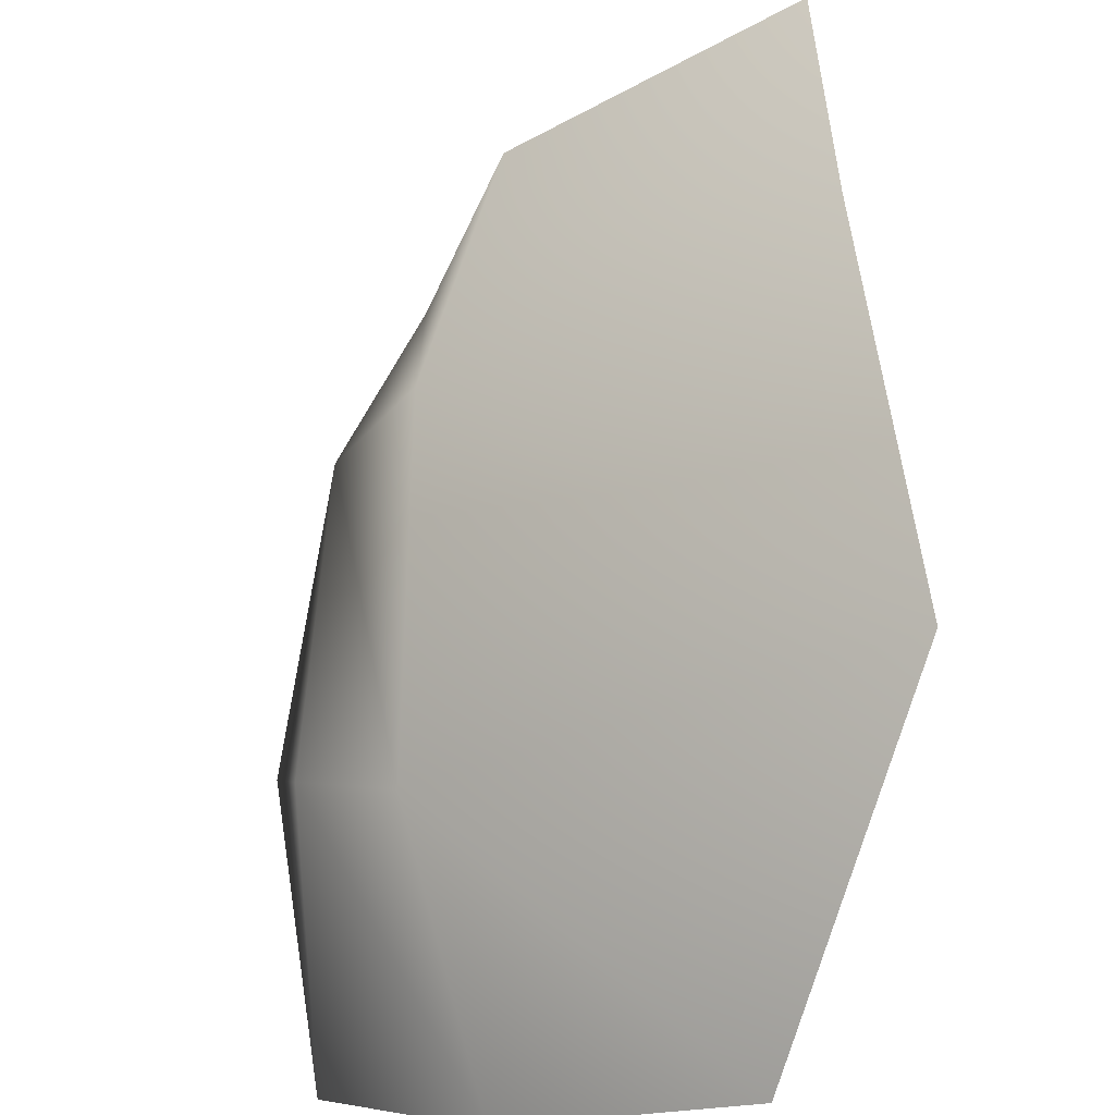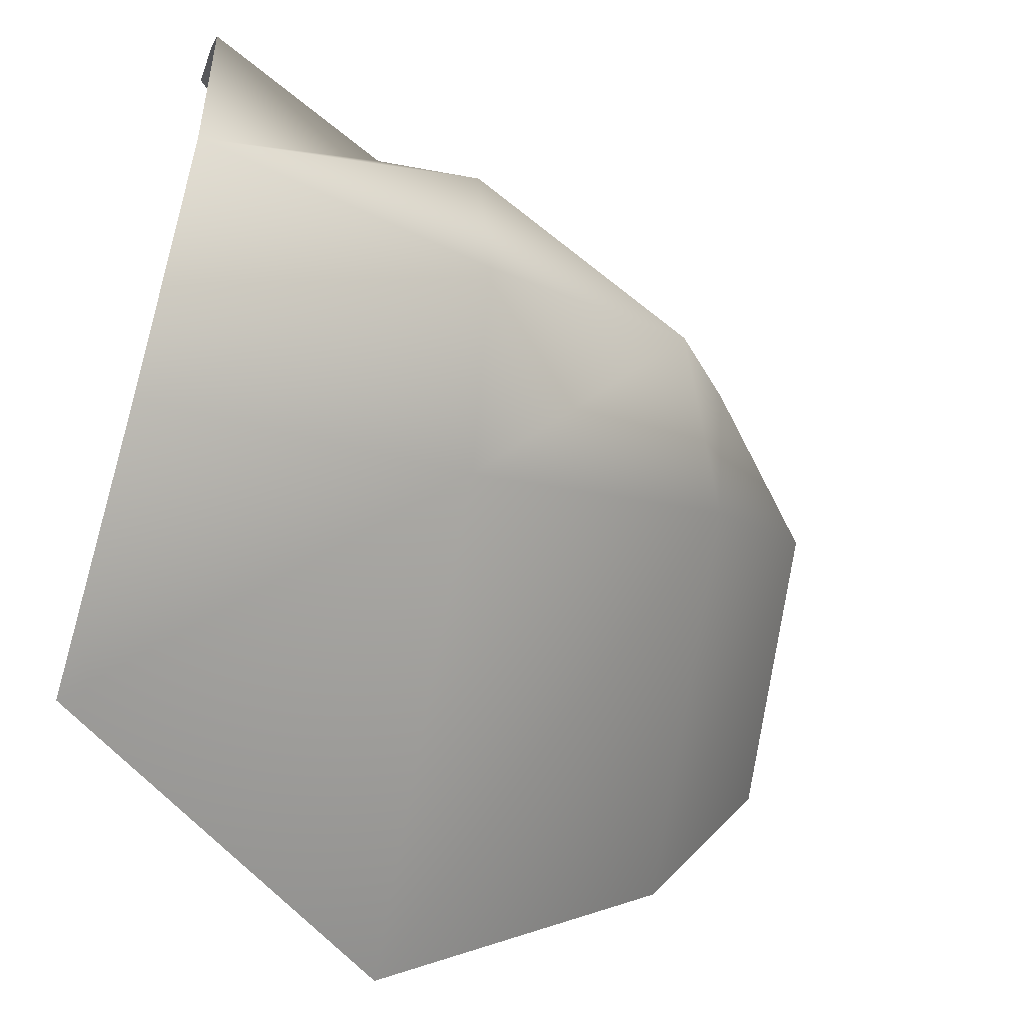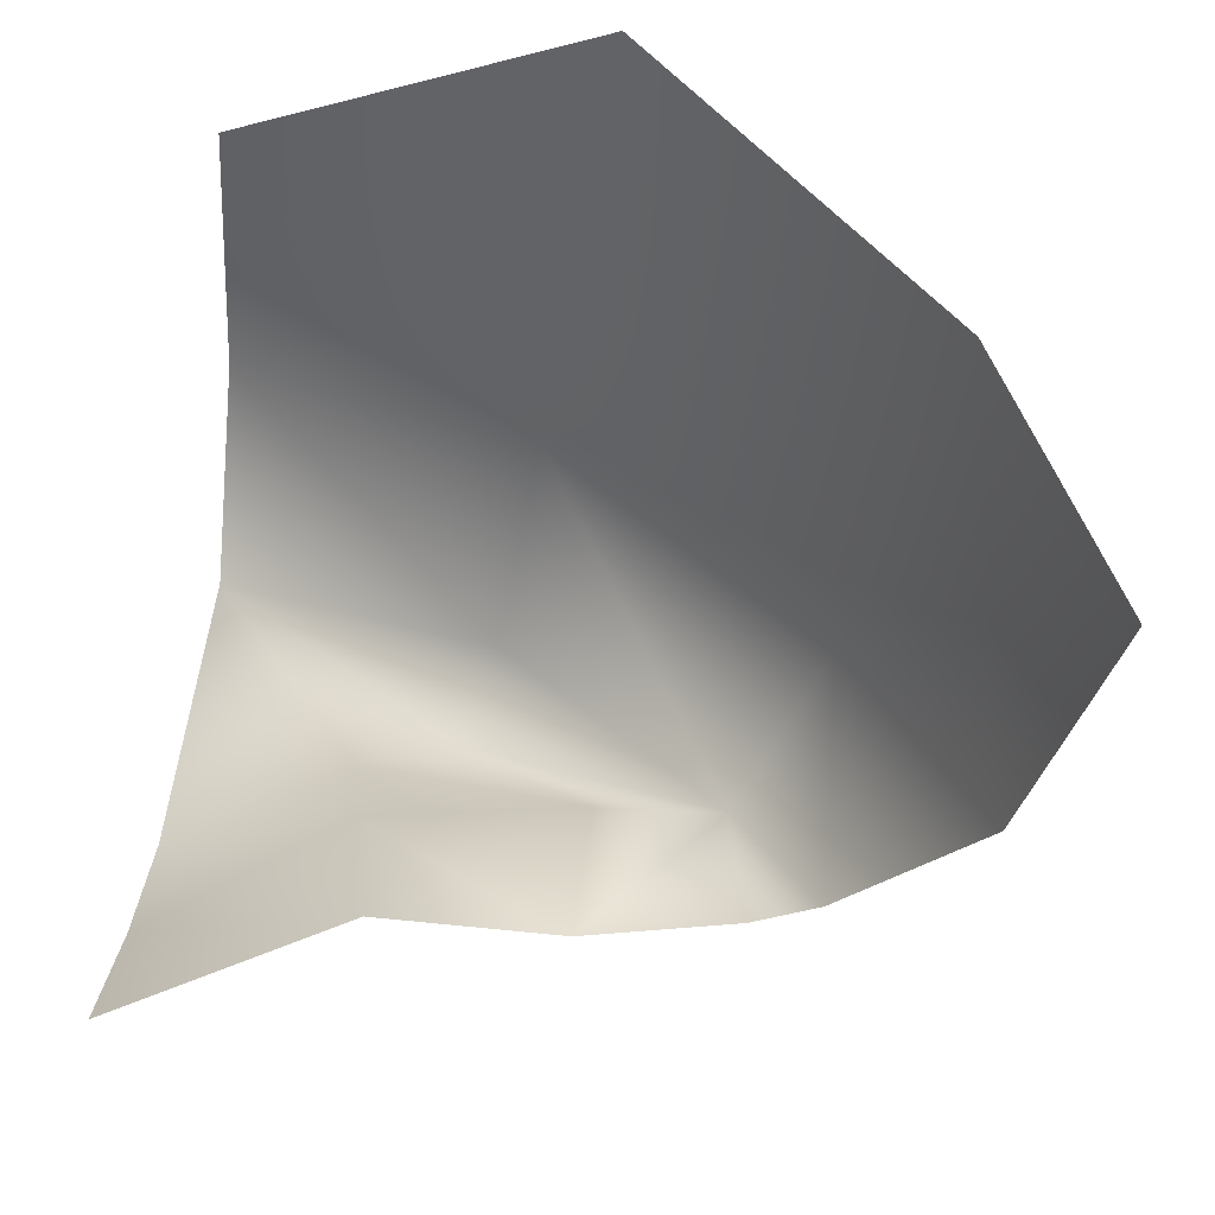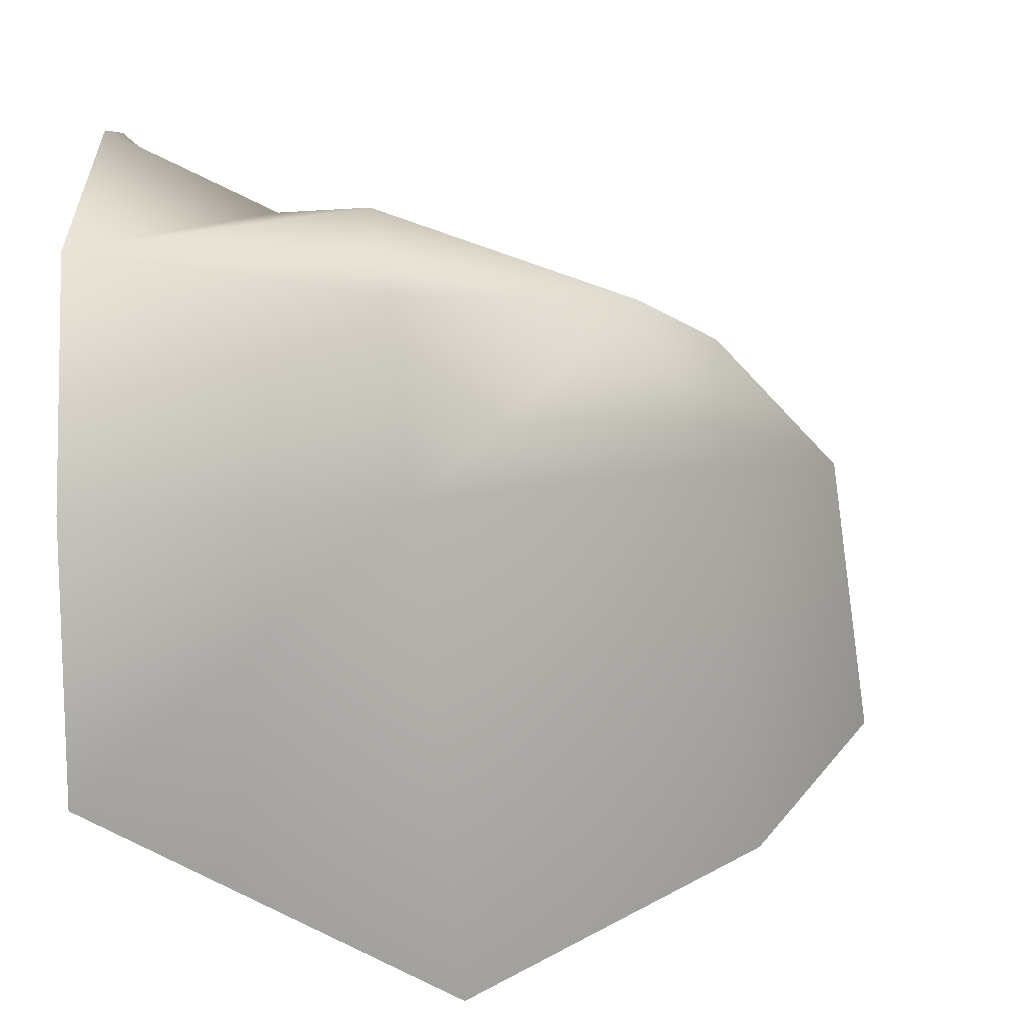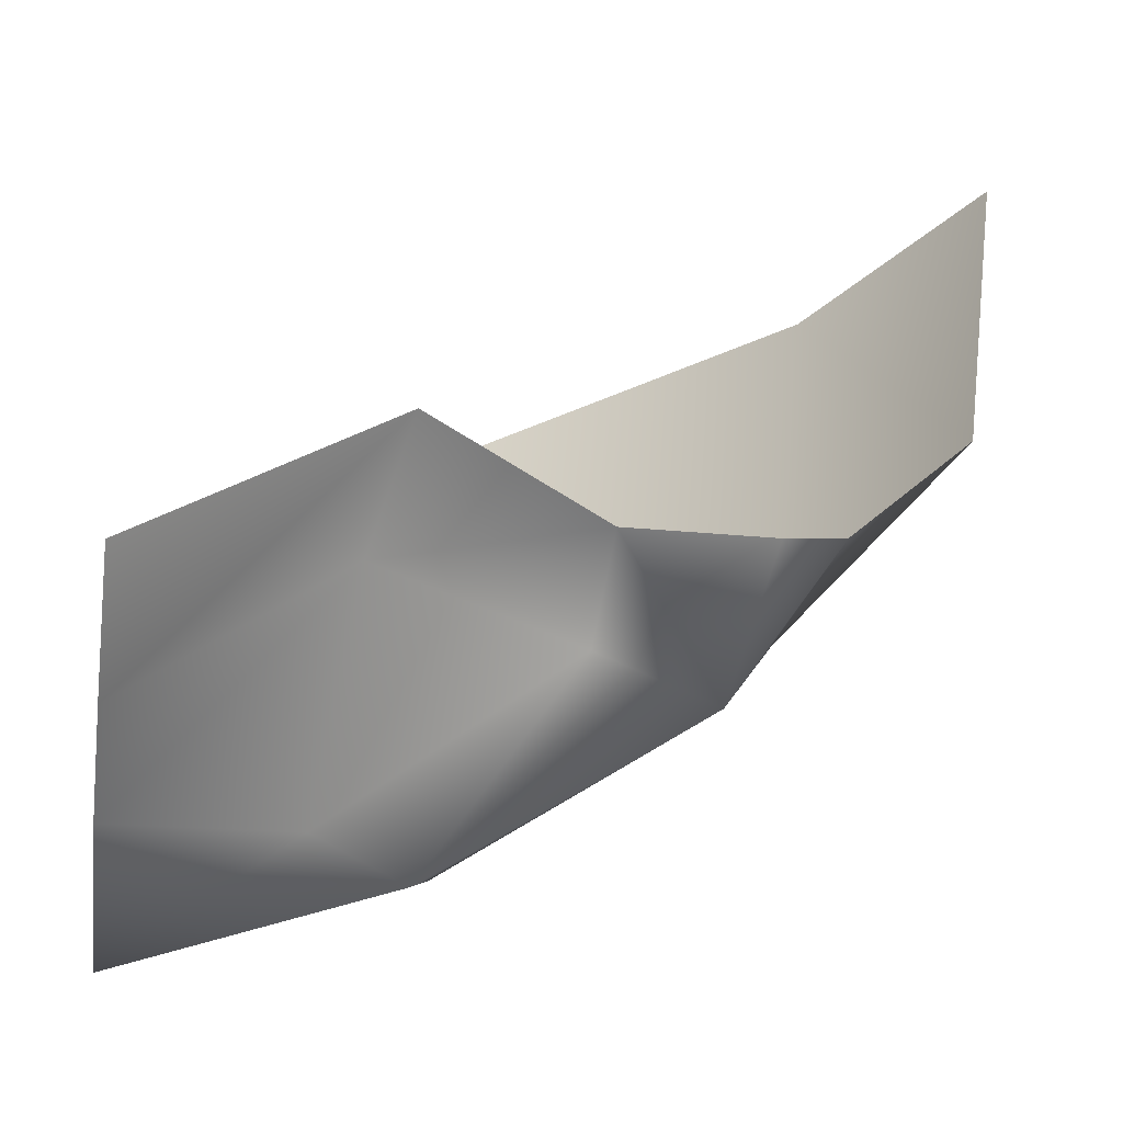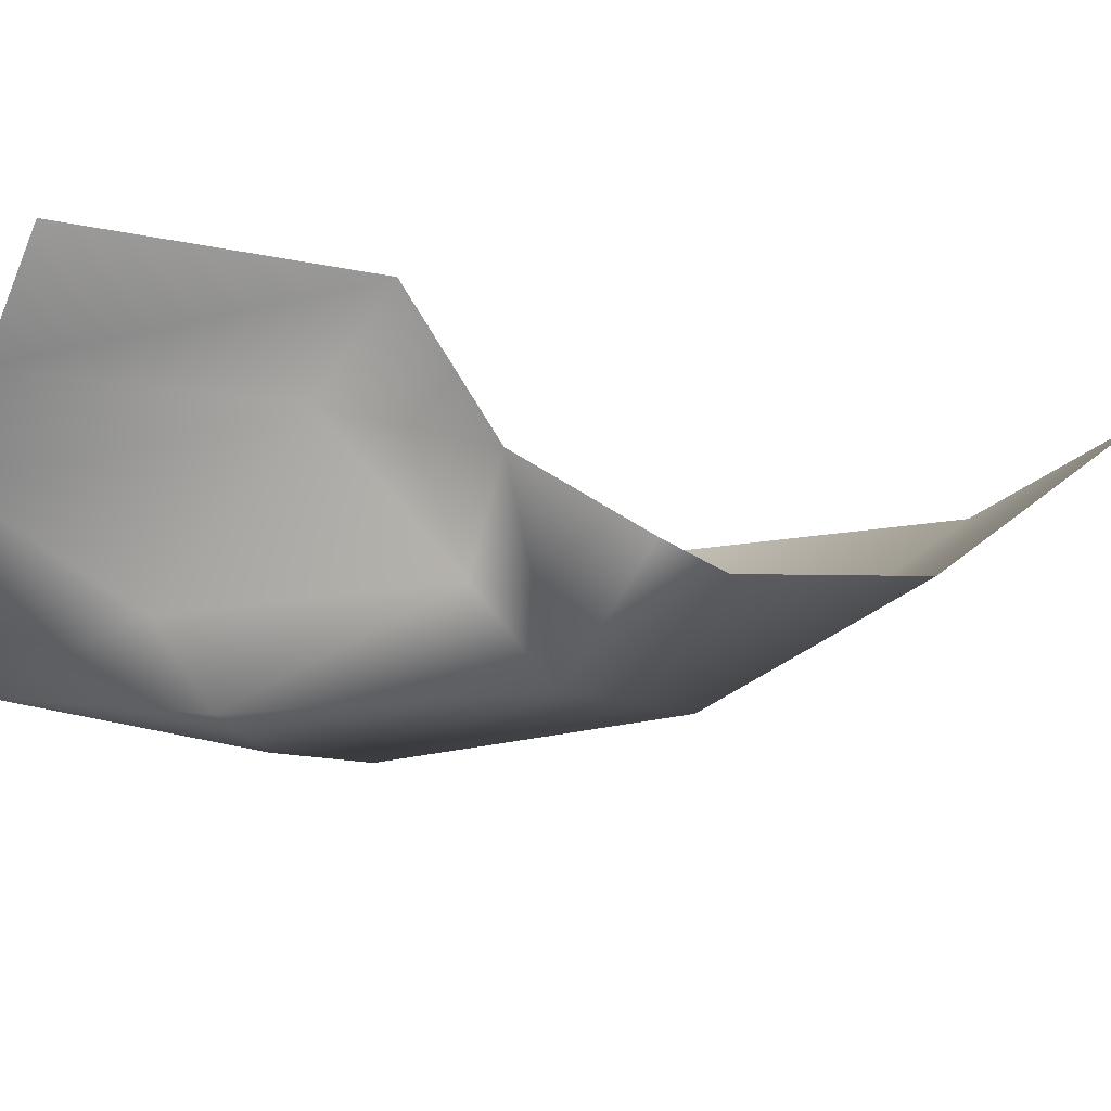
<metadata>
{"format":"obj","ext":"obj","renderer":"f3d","projection":"perspective","resolution":1024,"background":"white","views":[{"elev":-73.1,"azim":108.9,"up":"+Z"},{"elev":-53.7,"azim":-17.3,"up":"+Z"},{"elev":70.0,"azim":8.3,"up":"+Y"},{"elev":-51.3,"azim":-0.5,"up":"+Z"},{"elev":-24.6,"azim":-8.1,"up":"+Y"},{"elev":54.6,"azim":34.0,"up":"+Z"}]}
</metadata>
<code>
o D15C_CML
v -31.47 18.97 -2.519
v -32.66 18.52 -3.344
v -32.45 20.48 -4.02
v -31.47 18.97 -2.519
v -32.45 20.48 -4.02
v -31.2 20.65 -3.013
v -31.47 18.97 -2.519
v -30.86 19.51 -1.797
v -31.4 19 -1.596
v -31.47 18.97 -2.519
v -31.4 19 -1.596
v -31.76 18.51 -2.024
v -33.91 18.42 -3.552
v -32.66 18.52 -3.344
v -32.74 18.04 -2.689
v -33.91 18.42 -3.552
v -32.74 18.04 -2.689
v -33.91 17.72 -2.907
v -33.91 17.72 -2.907
v -32.83 17.9 -2.312
v -33.2 18.02 -2.15
v -33.91 17.72 -2.907
v -33.2 18.02 -2.15
v -33.91 17.89 -1.764
v -31.2 20.65 -3.013
v -30.64 20.78 -2.097
v -30.86 19.51 -1.797
v -31.2 20.65 -3.013
v -30.86 19.51 -1.797
v -31.47 18.97 -2.519
v -31.76 18.51 -2.024
v -32.74 18.04 -2.689
v -32.66 18.52 -3.344
v -31.76 18.51 -2.024
v -32.66 18.52 -3.344
v -31.47 18.97 -2.519
v -31.76 18.51 -2.024
v -32.25 18.66 -1.926
v -32.83 17.9 -2.312
v -31.76 18.51 -2.024
v -32.83 17.9 -2.312
v -32.74 18.04 -2.689
v -33.2 18.02 -2.15
v -32.83 17.9 -2.312
v -32.25 18.66 -1.926
v -33.2 18.02 -2.15
v -32.25 18.66 -1.926
v -33.07 18.86 -1.714
v -32.74 18.04 -2.689
v -32.83 17.9 -2.312
v -33.91 17.72 -2.907
v -33.07 18.86 -1.714
v -33.91 18.14 -1.35
v -33.91 17.89 -1.764
v -33.07 18.86 -1.714
v -33.91 17.89 -1.764
v -33.2 18.02 -2.15
v -33.07 18.86 -1.714
v -32.25 18.66 -1.926
v -32.24 18.89 -1.393
v -33.07 18.86 -1.714
v -32.24 18.89 -1.393
v -32.93 19.23 -1.278
v -33.91 18.14 -1.35
v -33.07 18.86 -1.714
v -32.93 19.23 -1.278
v -33.91 18.14 -1.35
v -32.93 19.23 -1.278
v -33.91 18.52 -0.9357
v -32.24 18.89 -1.393
v -32.25 18.66 -1.926
v -31.76 18.51 -2.024
v -32.24 18.89 -1.393
v -31.76 18.51 -2.024
v -31.65 18.94 -1.515
v -31.4 19 -1.596
v -31.65 18.94 -1.515
v -31.76 18.51 -2.024
v -33.91 19.46 -3.999
v -32.45 20.48 -4.02
v -32.66 18.52 -3.344
v -33.91 19.46 -3.999
v -32.66 18.52 -3.344
v -33.91 18.42 -3.552
f 1 2 3
f 4 5 6
f 7 8 9
f 10 11 12
f 13 14 15
f 16 17 18
f 19 20 21
f 22 23 24
f 25 26 27
f 28 29 30
f 31 32 33
f 34 35 36
f 37 38 39
f 40 41 42
f 43 44 45
f 46 47 48
f 49 50 51
f 52 53 54
f 55 56 57
f 58 59 60
f 61 62 63
f 64 65 66
f 67 68 69
f 70 71 72
f 73 74 75
f 76 77 78
f 79 80 81
f 82 83 84

</code>
